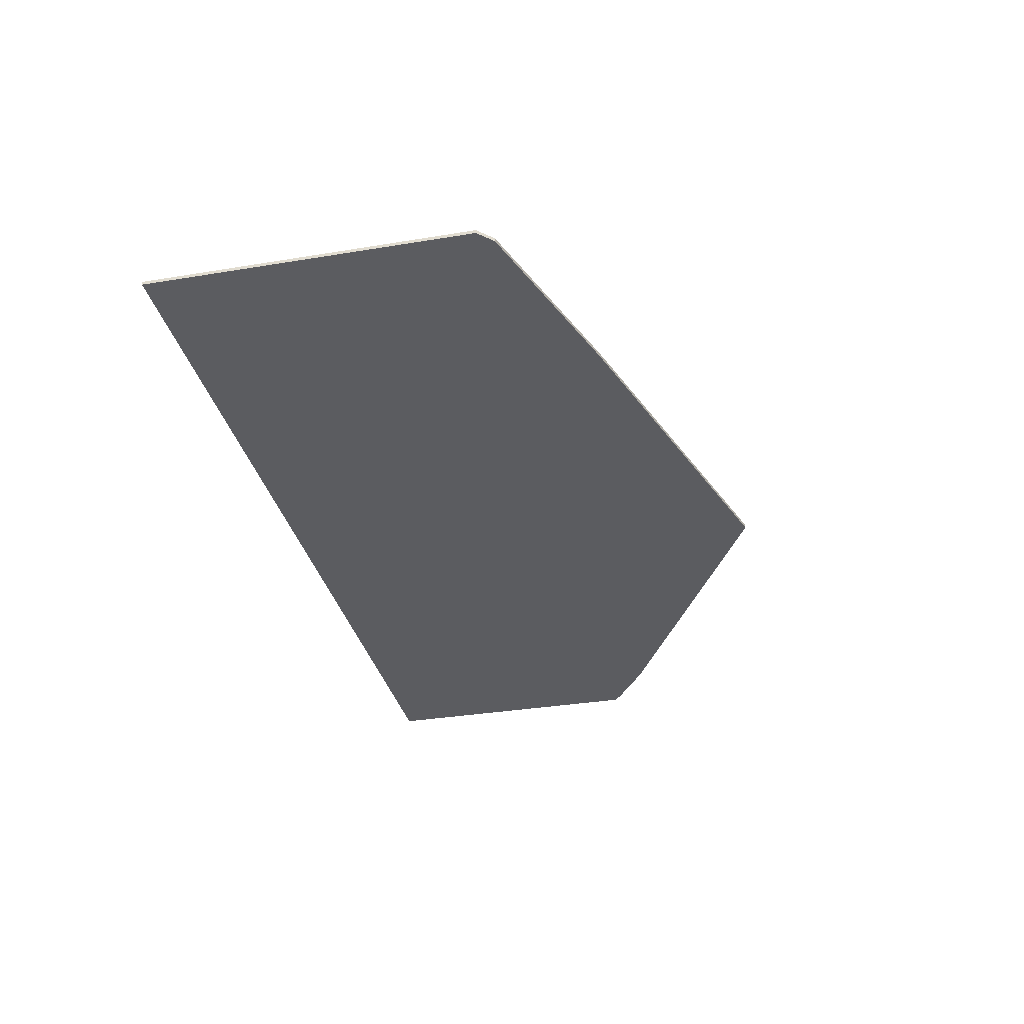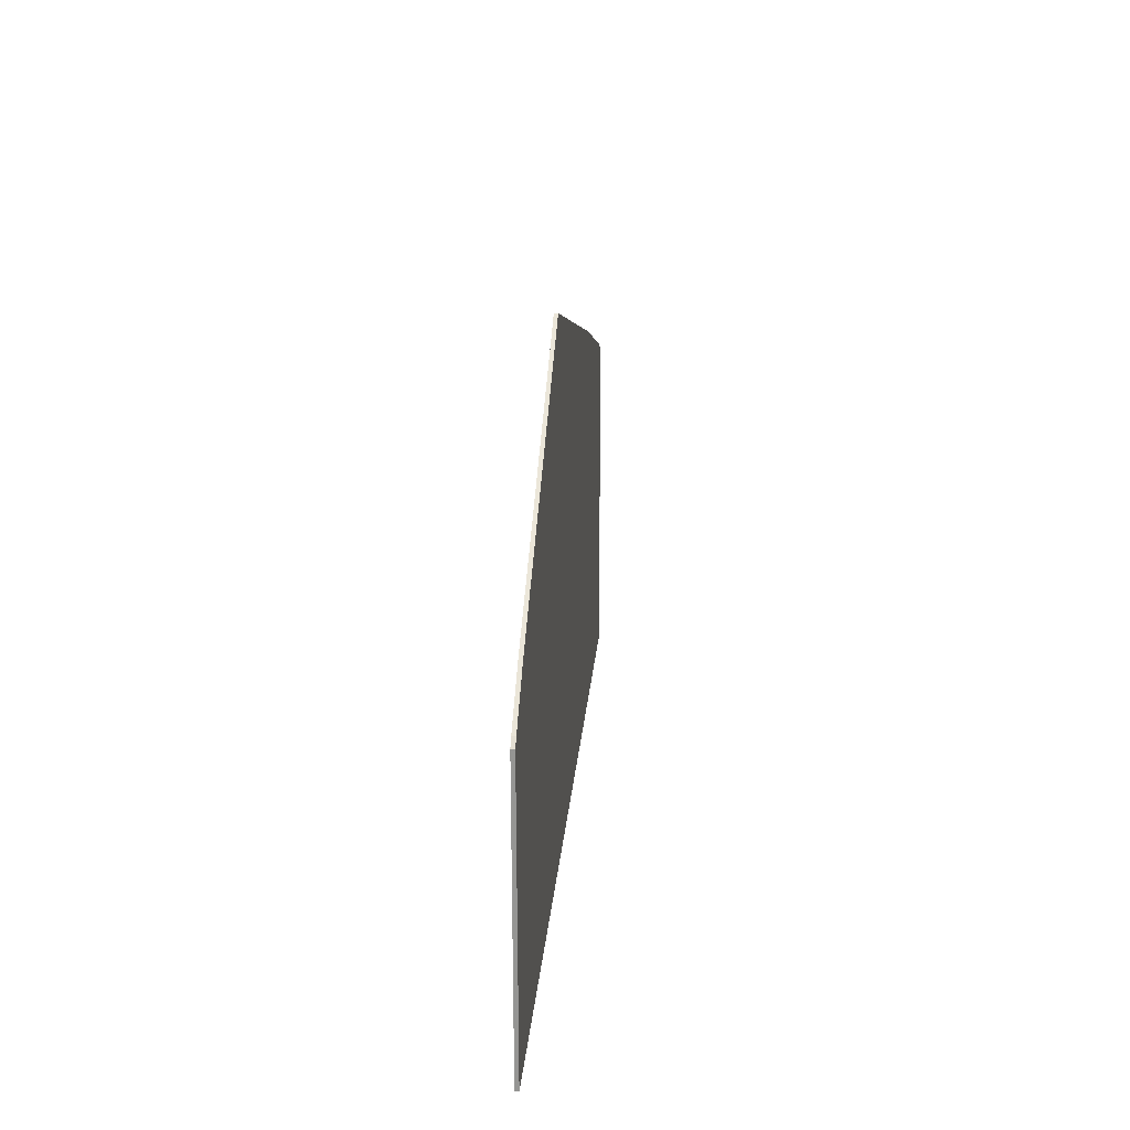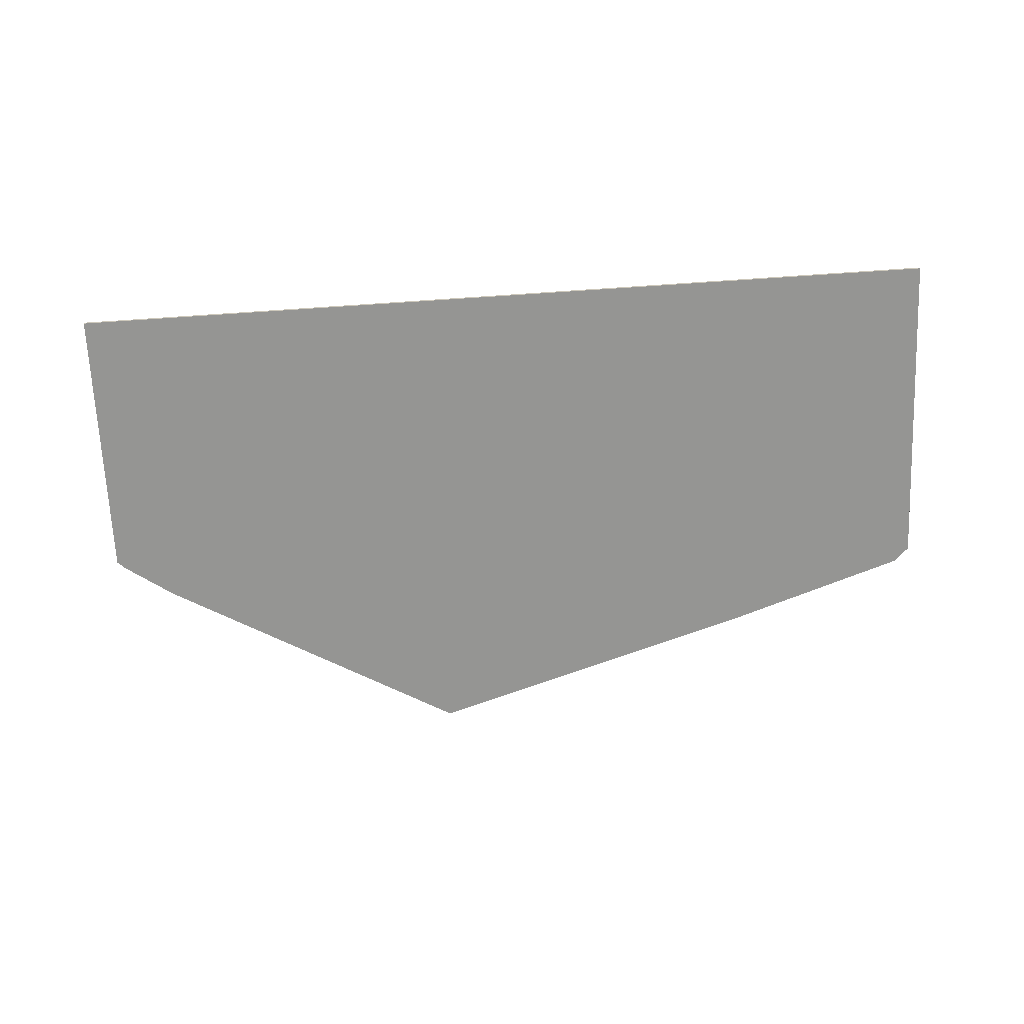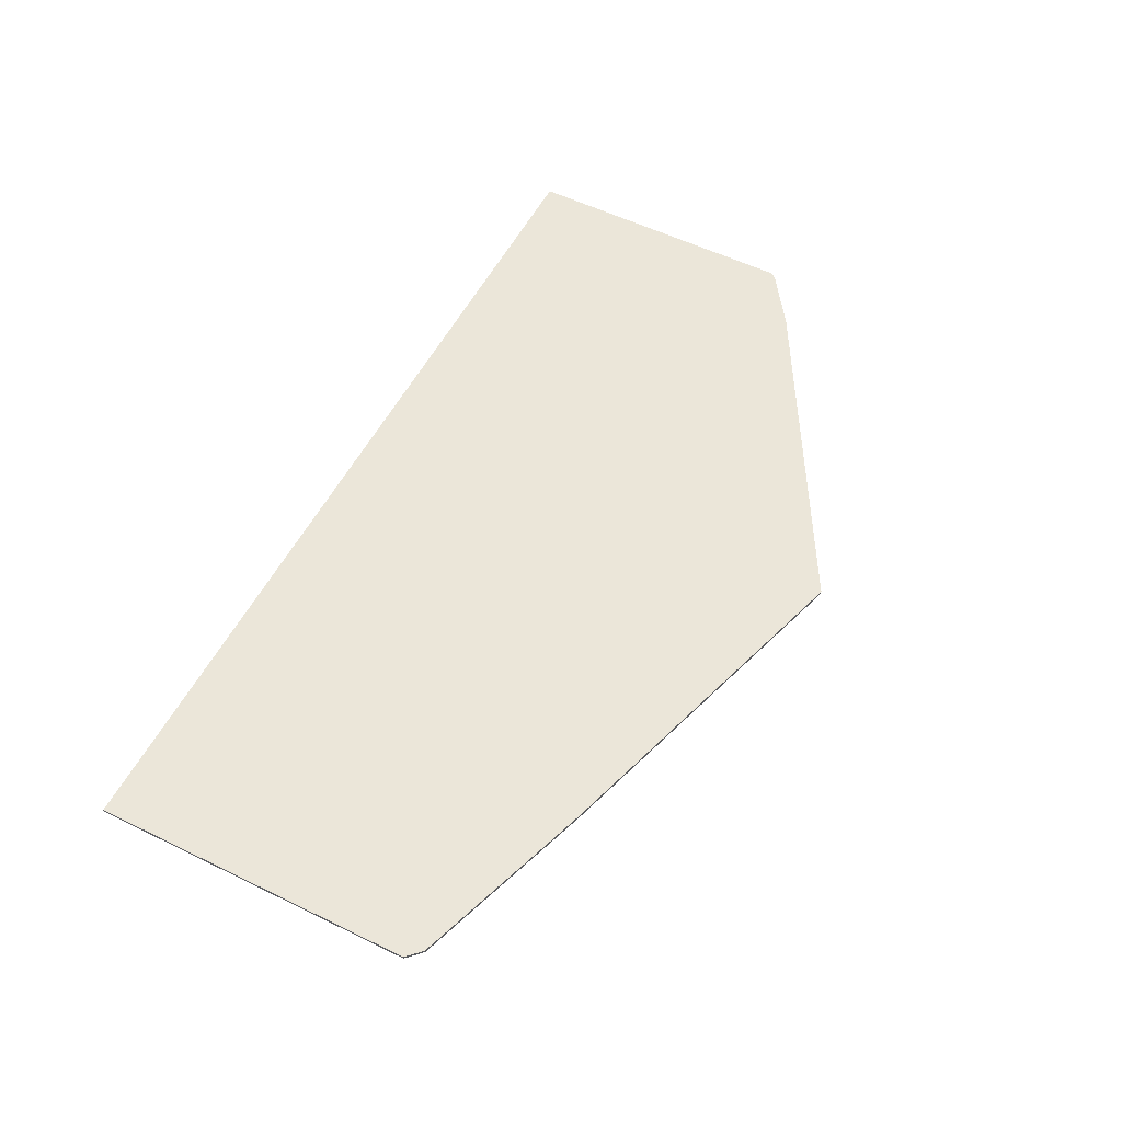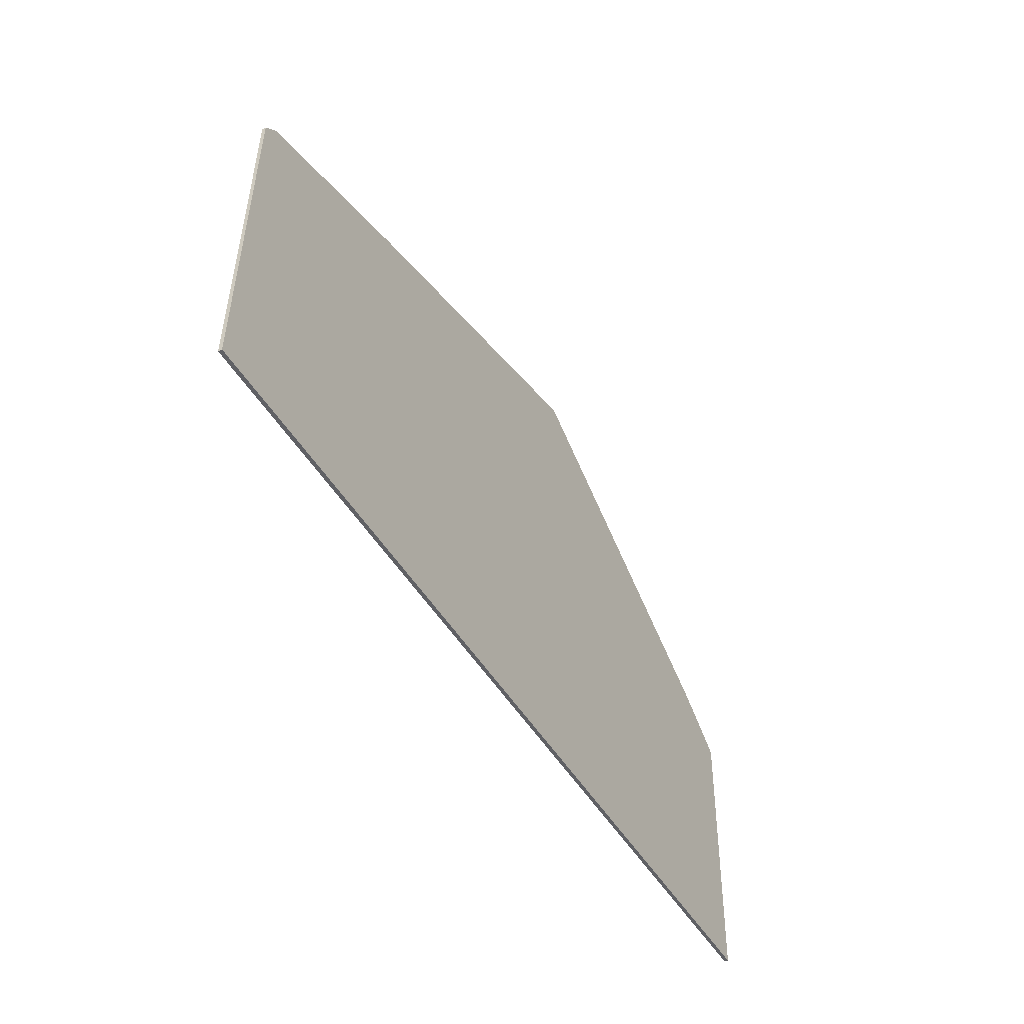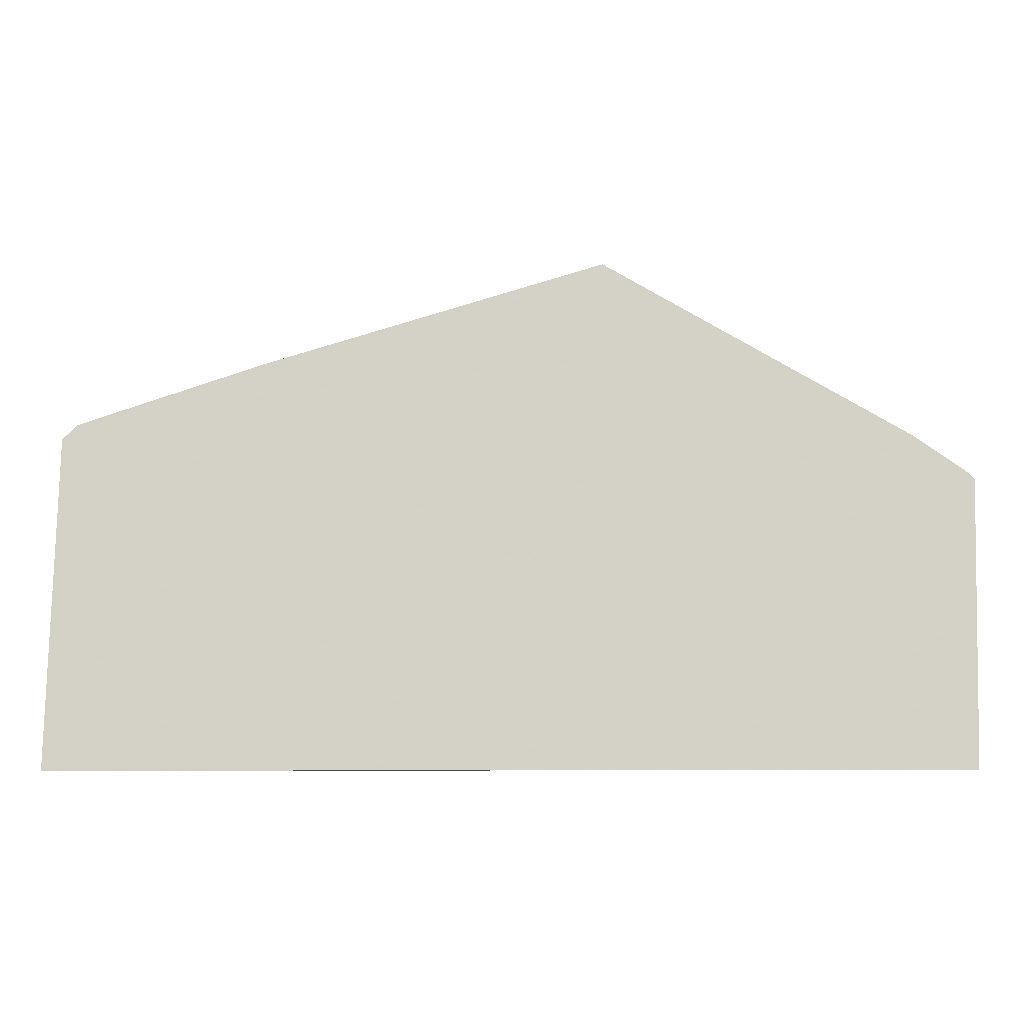
<metadata>
{"format":"obj","ext":"obj","renderer":"f3d","projection":"perspective","resolution":1024,"background":"white","views":[{"elev":-34.9,"azim":103.7,"up":"+Z"},{"elev":20.4,"azim":-85.4,"up":"+Y"},{"elev":-67.3,"azim":3.9,"up":"+Z"},{"elev":57.5,"azim":118.0,"up":"+Z"},{"elev":-47.7,"azim":119.3,"up":"+Y"},{"elev":-10.6,"azim":-178.9,"up":"+Y"}]}
</metadata>
<code>
v 1205 -1954 0
v 1205 -1954 1
v 1154 -1937 0
v 1154 -1937 1
v 1211 -2048 0
v 1211 -2048 1
v 963 -2048 0
v 963 -2048 1
v 963 -1968 0
v 963 -1968 1
v 1061 -1909 0
v 1061 -1909 1
v 1209 -1958 0
v 1209 -1958 1
v 961 -1970 0
v 961 -1970 1
v 977 -1958 0
v 977 -1958 1
f 9 7 15
f 7 9 17
f 17 11 7
f 3 13 5
f 7 11 3
f 1 13 3
f 5 7 3
f 16 8 10
f 18 10 8
f 8 12 18
f 6 14 4
f 4 12 8
f 4 14 2
f 4 8 6
f 6 8 5
f 5 8 7
f 8 16 7
f 7 16 15
f 16 10 15
f 15 10 9
f 10 18 9
f 9 18 17
f 18 12 17
f 17 12 11
f 12 4 11
f 11 4 3
f 4 2 3
f 3 2 1
f 14 6 13
f 13 6 5
f 2 14 1
f 1 14 13

</code>
